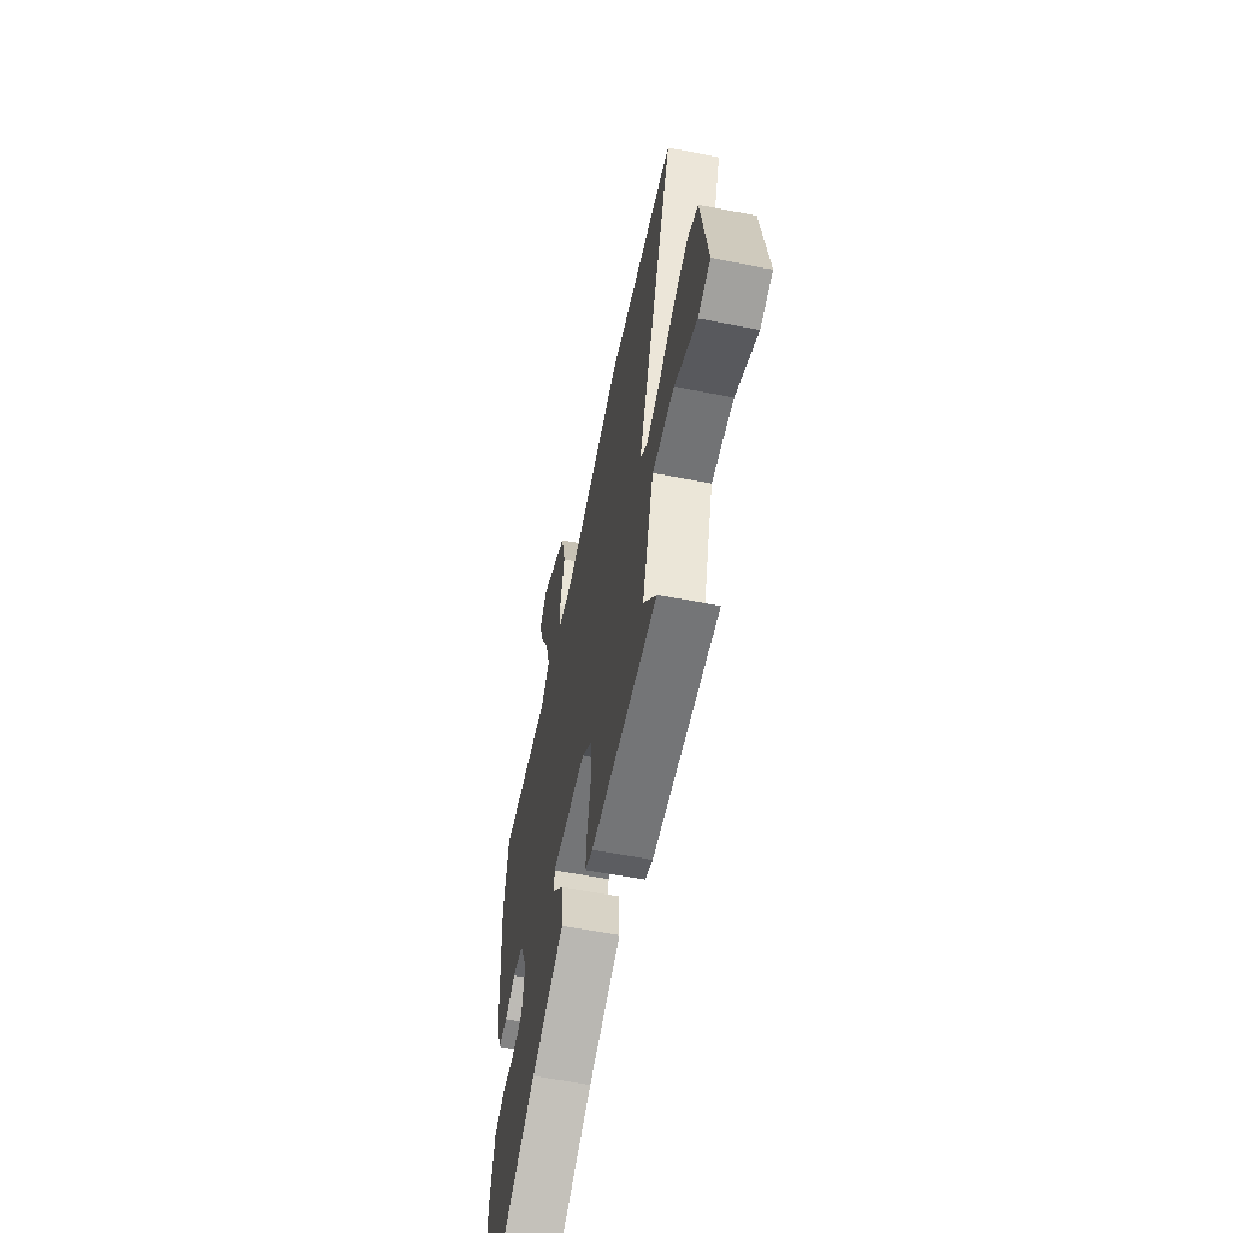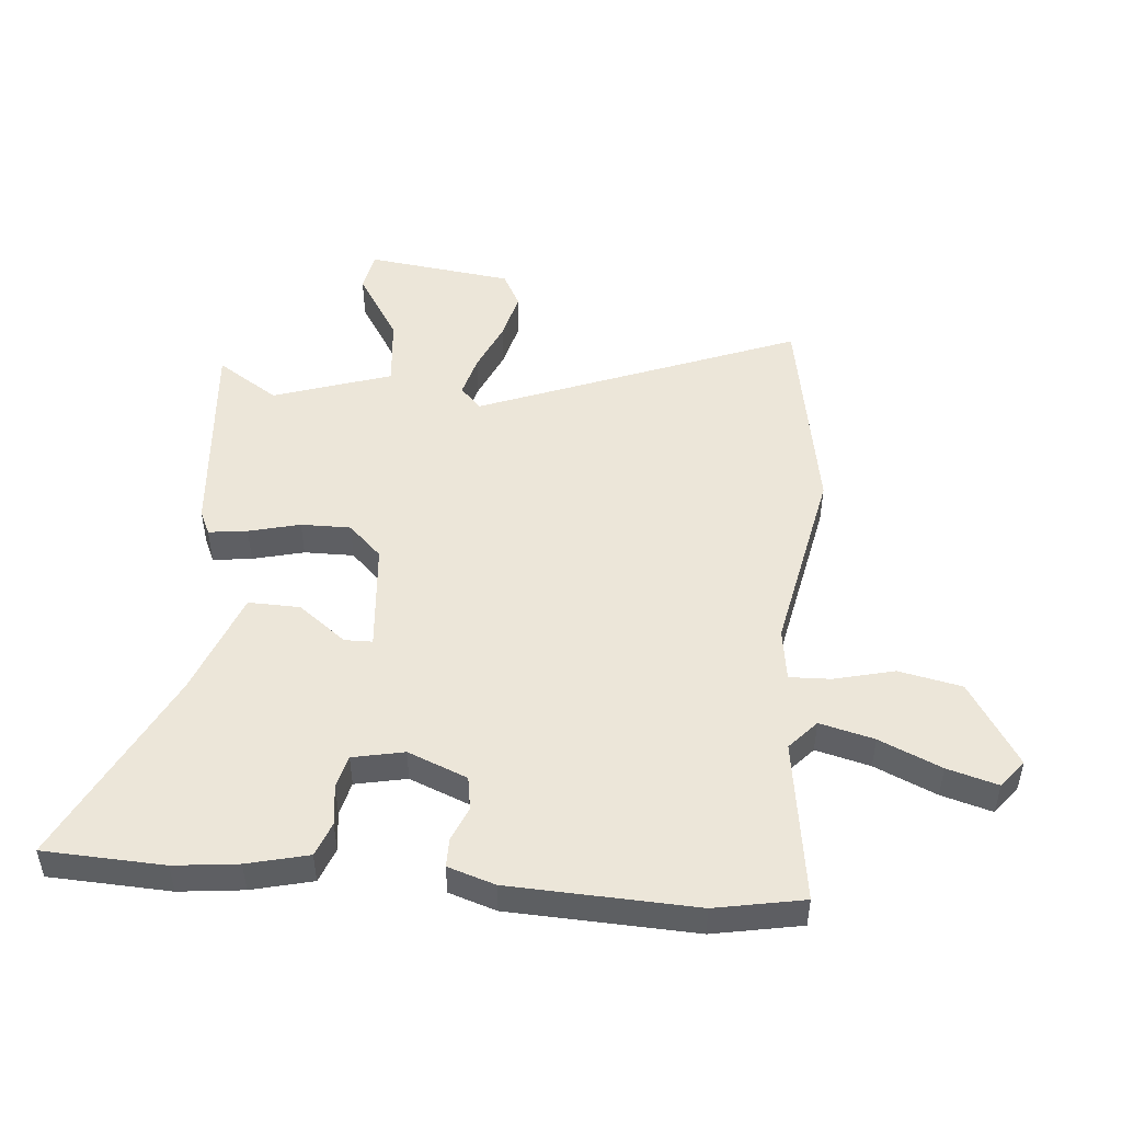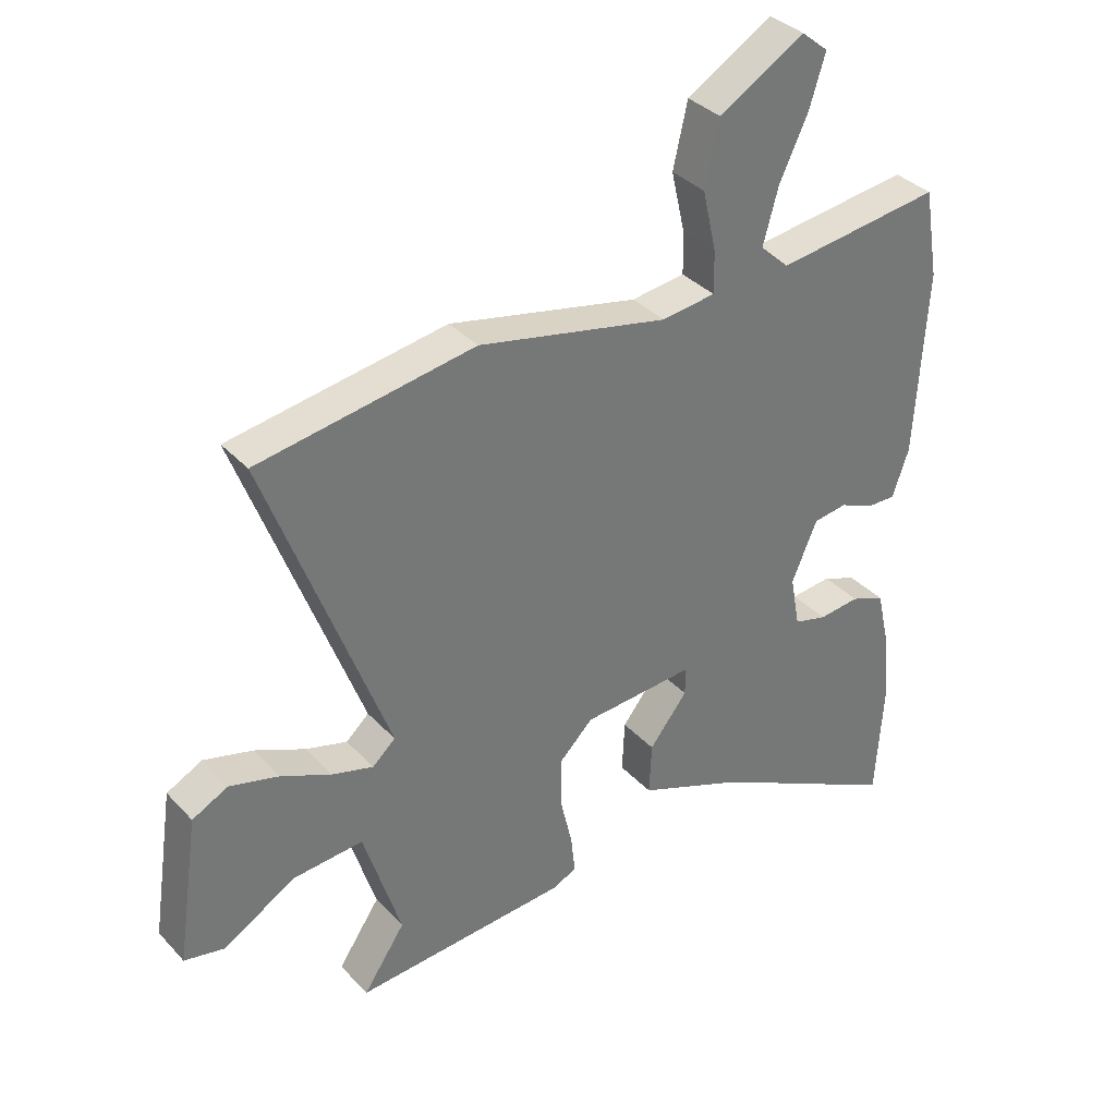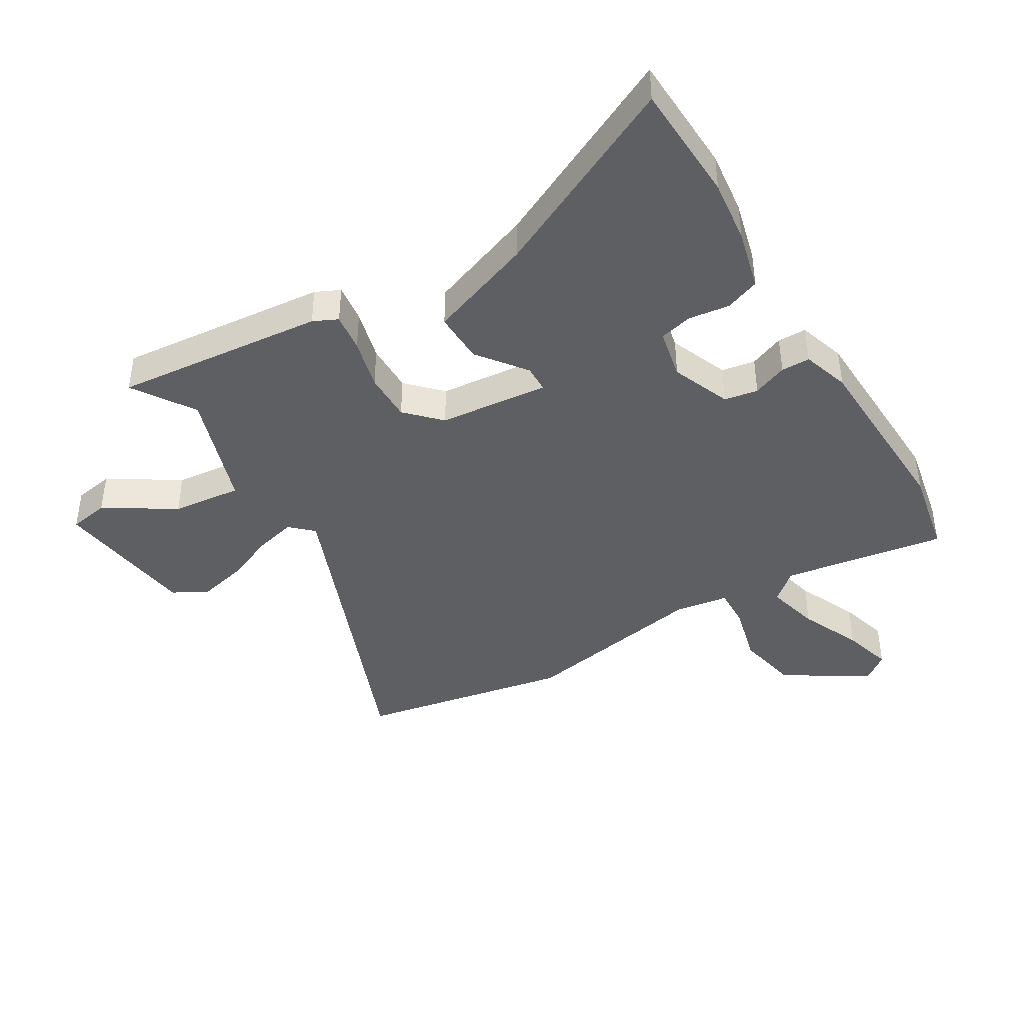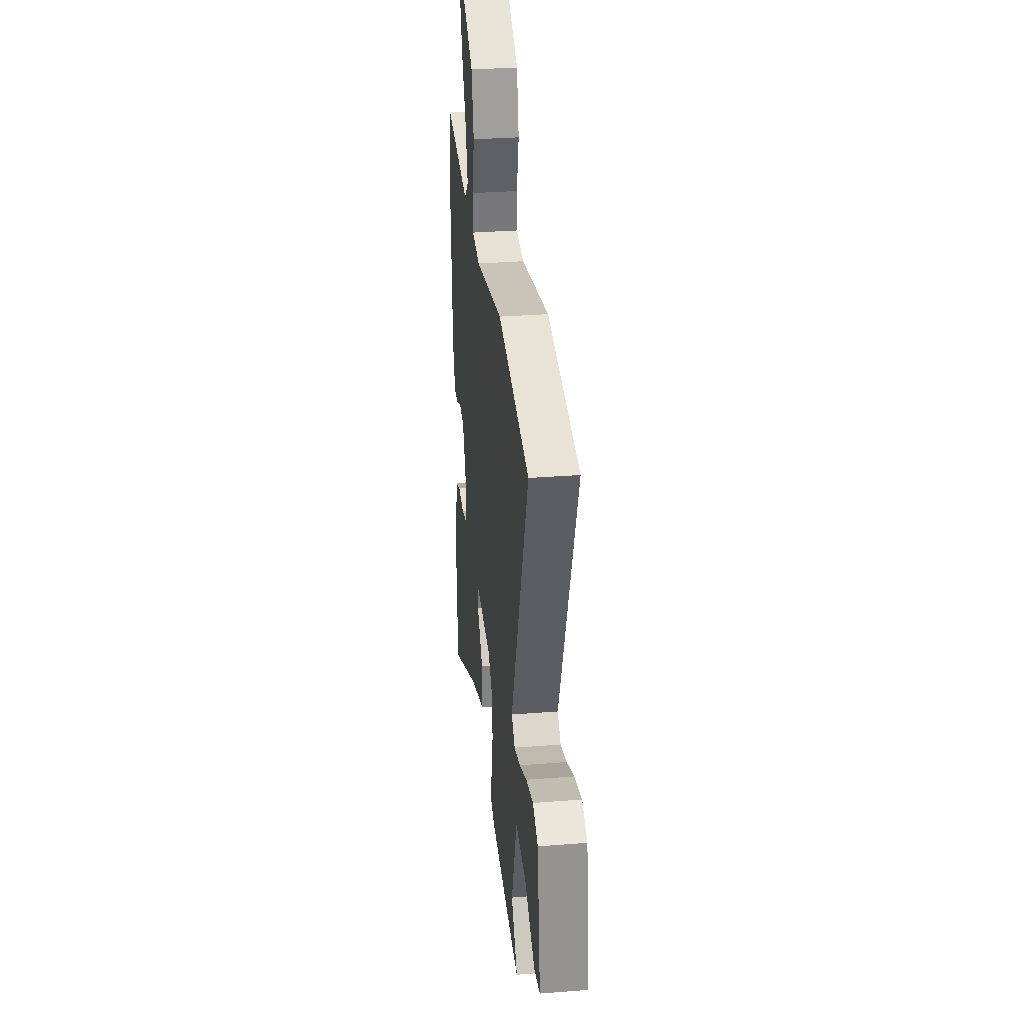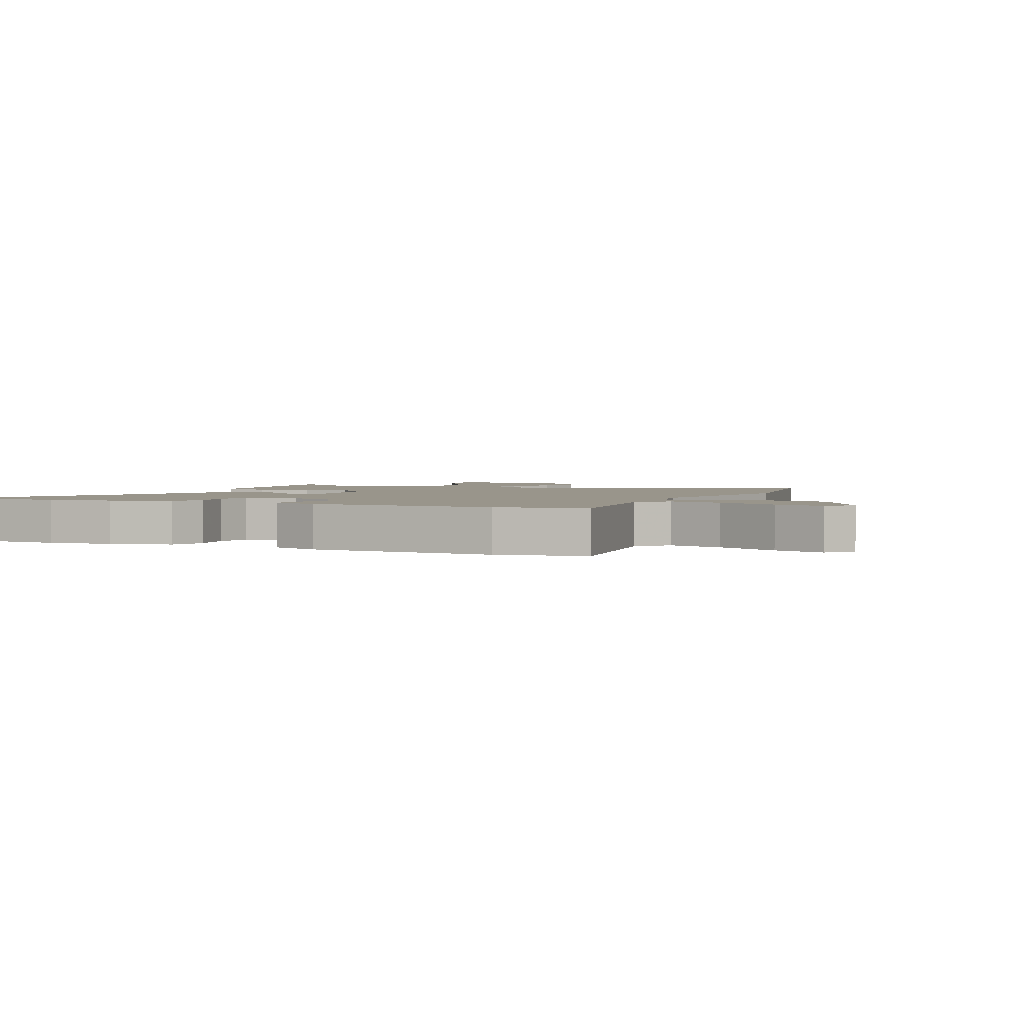
<metadata>
{"format":"obj","ext":"obj","renderer":"f3d","projection":"perspective","resolution":1024,"background":"white","views":[{"elev":-60.2,"azim":78.4,"up":"+Z"},{"elev":49.0,"azim":-86.1,"up":"+Y"},{"elev":35.3,"azim":143.7,"up":"+Z"},{"elev":-41.4,"azim":-150.6,"up":"+Y"},{"elev":32.0,"azim":83.7,"up":"+Z"},{"elev":2.2,"azim":-66.7,"up":"+Y"}]}
</metadata>
<code>
v 0.314 0.07 0.529
v 0.672 0.07 0.473
v 0.472 0.07 -0.066
v 0.51 0.07 -0.1
v 0.579 0.07 -0.08
v 0.662 0.07 -0.042
v 0.743 0.07 -0.02
v 0.802 0.07 -0.05
v 0.838 0.07 -0.293
v 0.771 0.07 -0.307
v 0.653 0.07 -0.237
v 0.536 0.07 -0.228
v 0.474 0.07 -0.427
v 0.543 0.07 -0.528
v 0.191 0.07 -0.505
v 0.15 0.07 -0.487
v 0.157 0.07 -0.422
v 0.177 0.07 -0.336
v 0.176 0.07 -0.253
v 0.121 0.07 -0.199
v -0.063 0.07 -0.187
v -0.063 0.07 -0.233
v 0 0.07 -0.312
v 0.004 0.07 -0.398
v -0.171 0.07 -0.468
v -0.491 0.07 -0.635
v -0.504 0.07 -0.435
v -0.494 0.07 -0.328
v -0.471 0.07 -0.226
v -0.414 0.07 -0.203
v -0.346 0.07 -0.21
v -0.291 0.07 -0.195
v -0.275 0.07 -0.109
v -0.317 0.07 -0.011
v -0.373 0.07 -0.003
v -0.43 0.07 -0.028
v -0.478 0.07 -0.029
v -0.505 0.07 0.049
v -0.524 0.07 0.358
v -0.499 0.07 0.506
v -0.225 0.07 0.472
v -0.177 0.07 0.517
v -0.202 0.07 0.607
v -0.25 0.07 0.709
v -0.276 0.07 0.793
v -0.231 0.07 0.83
v -0.09 0.07 0.746
v -0.066 0.07 0.641
v -0.089 0.07 0.54
v -0.09 0.07 0.471
v -0.001 0.07 0.46
v 0.314 0 0.529
v 0.672 0 0.473
v 0.472 0 -0.066
v 0.51 0 -0.1
v 0.579 0 -0.08
v 0.662 0 -0.042
v 0.743 0 -0.02
v 0.802 0 -0.05
v 0.838 0 -0.293
v 0.771 0 -0.307
v 0.653 0 -0.237
v 0.536 0 -0.228
v 0.474 0 -0.427
v 0.543 0 -0.528
v 0.191 0 -0.505
v 0.15 0 -0.487
v 0.157 0 -0.422
v 0.177 0 -0.336
v 0.176 0 -0.253
v 0.121 0 -0.199
v -0.063 0 -0.187
v -0.063 0 -0.233
v 0 0 -0.312
v 0.004 0 -0.398
v -0.171 0 -0.468
v -0.491 0 -0.635
v -0.504 0 -0.435
v -0.494 0 -0.328
v -0.471 0 -0.226
v -0.414 0 -0.203
v -0.346 0 -0.21
v -0.291 0 -0.195
v -0.275 0 -0.109
v -0.317 0 -0.011
v -0.373 0 -0.003
v -0.43 0 -0.028
v -0.478 0 -0.029
v -0.505 0 0.049
v -0.524 0 0.358
v -0.499 0 0.506
v -0.225 0 0.472
v -0.177 0 0.517
v -0.202 0 0.607
v -0.25 0 0.709
v -0.276 0 0.793
v -0.231 0 0.83
v -0.09 0 0.746
v -0.066 0 0.641
v -0.089 0 0.54
v -0.09 0 0.471
v -0.001 0 0.46
f 47 48 49
f 46 47 49
f 45 46 49
f 44 45 49
f 43 44 49
f 42 43 49 50
f 41 42 50
f 39 40 41
f 38 39 41
f 37 38 41
f 36 37 41
f 35 36 41
f 41 50 51
f 35 41 51
f 34 35 51
f 29 30 31
f 28 29 31
f 27 28 31
f 26 27 31
f 25 26 31
f 25 31 32
f 24 25 32
f 23 24 32
f 22 23 32
f 21 22 32 33
f 16 17 18
f 15 16 18
f 14 15 18
f 13 14 18
f 12 13 18 19
f 9 10 11
f 8 9 11
f 7 8 11
f 6 7 11
f 5 6 11
f 4 5 11 12
f 12 19 20
f 4 12 20
f 3 4 20
f 33 34 51
f 21 33 51
f 20 21 51
f 3 20 51
f 2 3 51
f 1 2 51
f 100 99 98
f 100 98 97
f 100 97 96
f 100 96 95
f 100 95 94
f 101 100 94 93
f 101 93 92
f 92 91 90
f 92 90 89
f 92 89 88
f 92 88 87
f 92 87 86
f 102 101 92
f 102 92 86
f 102 86 85
f 82 81 80
f 82 80 79
f 82 79 78
f 82 78 77
f 82 77 76
f 83 82 76
f 83 76 75
f 83 75 74
f 83 74 73
f 84 83 73 72
f 69 68 67
f 69 67 66
f 69 66 65
f 69 65 64
f 70 69 64 63
f 62 61 60
f 62 60 59
f 62 59 58
f 62 58 57
f 62 57 56
f 63 62 56 55
f 71 70 63
f 71 63 55
f 71 55 54
f 102 85 84
f 102 84 72
f 102 72 71
f 102 71 54
f 102 54 53
f 102 53 52
f 1 52 53 2
f 2 53 54 3
f 3 54 55 4
f 4 55 56 5
f 5 56 57 6
f 6 57 58 7
f 7 58 59 8
f 8 59 60 9
f 9 60 61 10
f 10 61 62 11
f 11 62 63 12
f 12 63 64 13
f 13 64 65 14
f 14 65 66 15
f 15 66 67 16
f 16 67 68 17
f 17 68 69 18
f 18 69 70 19
f 19 70 71 20
f 20 71 72 21
f 21 72 73 22
f 22 73 74 23
f 23 74 75 24
f 24 75 76 25
f 25 76 77 26
f 26 77 78 27
f 27 78 79 28
f 28 79 80 29
f 29 80 81 30
f 30 81 82 31
f 31 82 83 32
f 32 83 84 33
f 33 84 85 34
f 34 85 86 35
f 35 86 87 36
f 36 87 88 37
f 37 88 89 38
f 38 89 90 39
f 39 90 91 40
f 40 91 92 41
f 41 92 93 42
f 42 93 94 43
f 43 94 95 44
f 44 95 96 45
f 45 96 97 46
f 46 97 98 47
f 47 98 99 48
f 48 99 100 49
f 49 100 101 50
f 50 101 102 51
f 51 102 52 1

</code>
